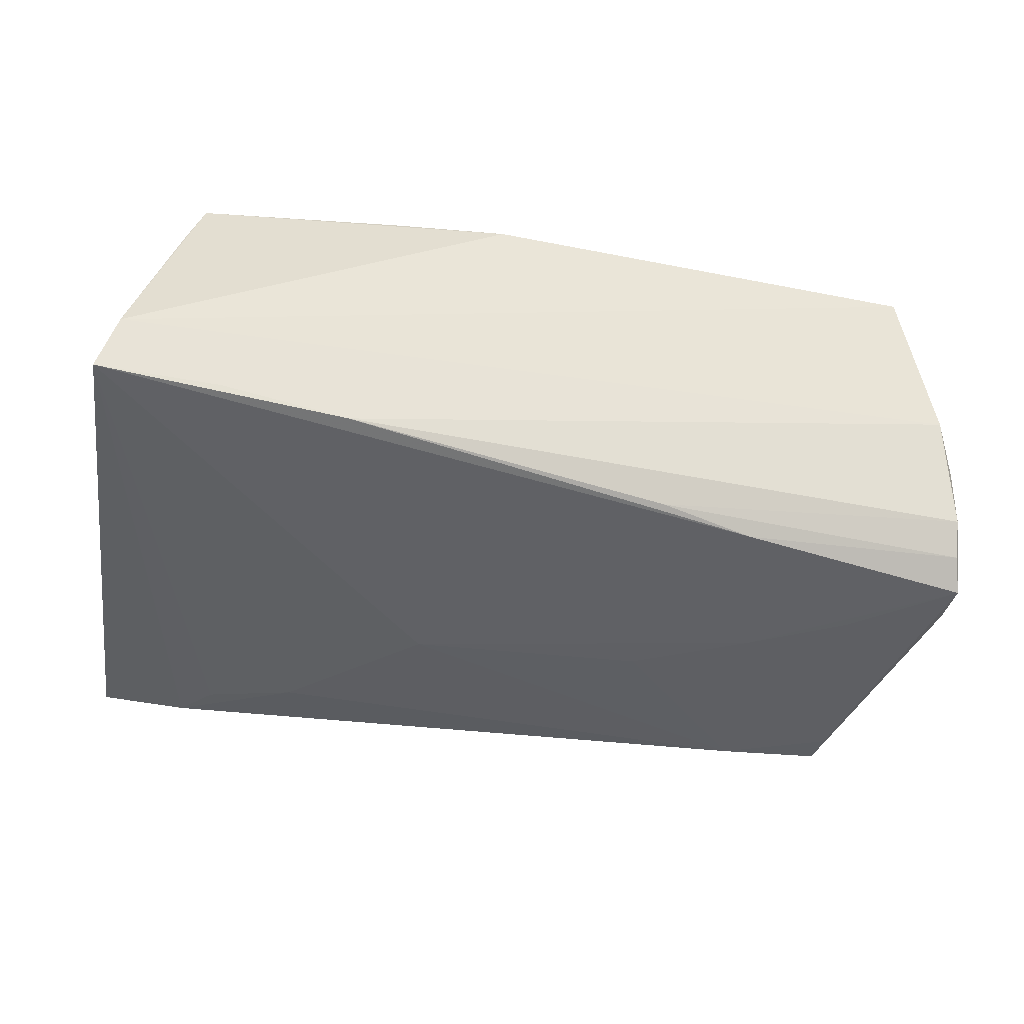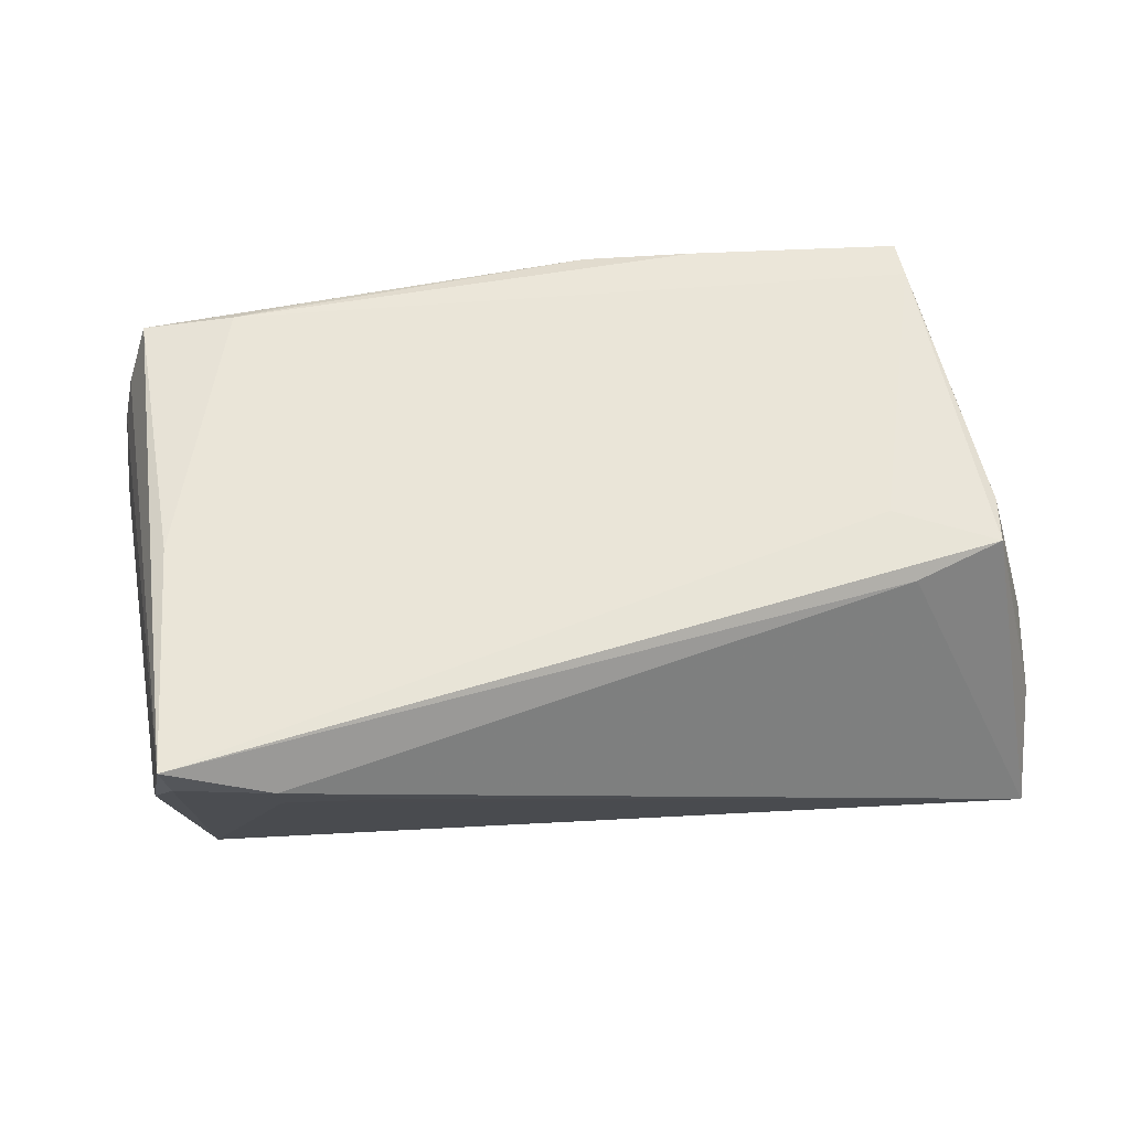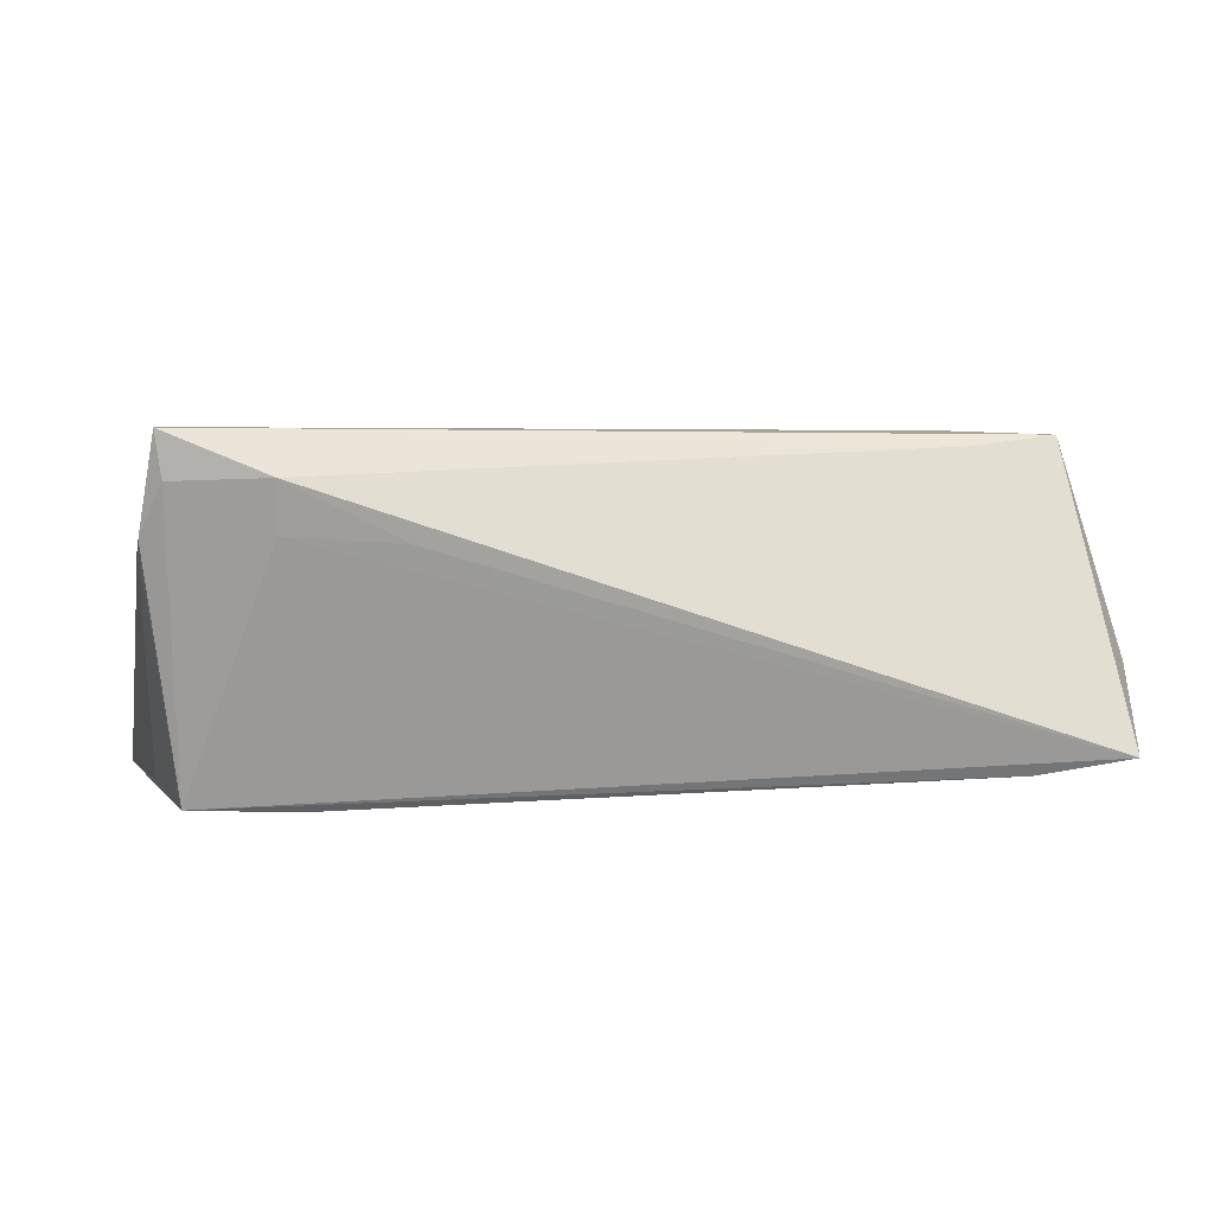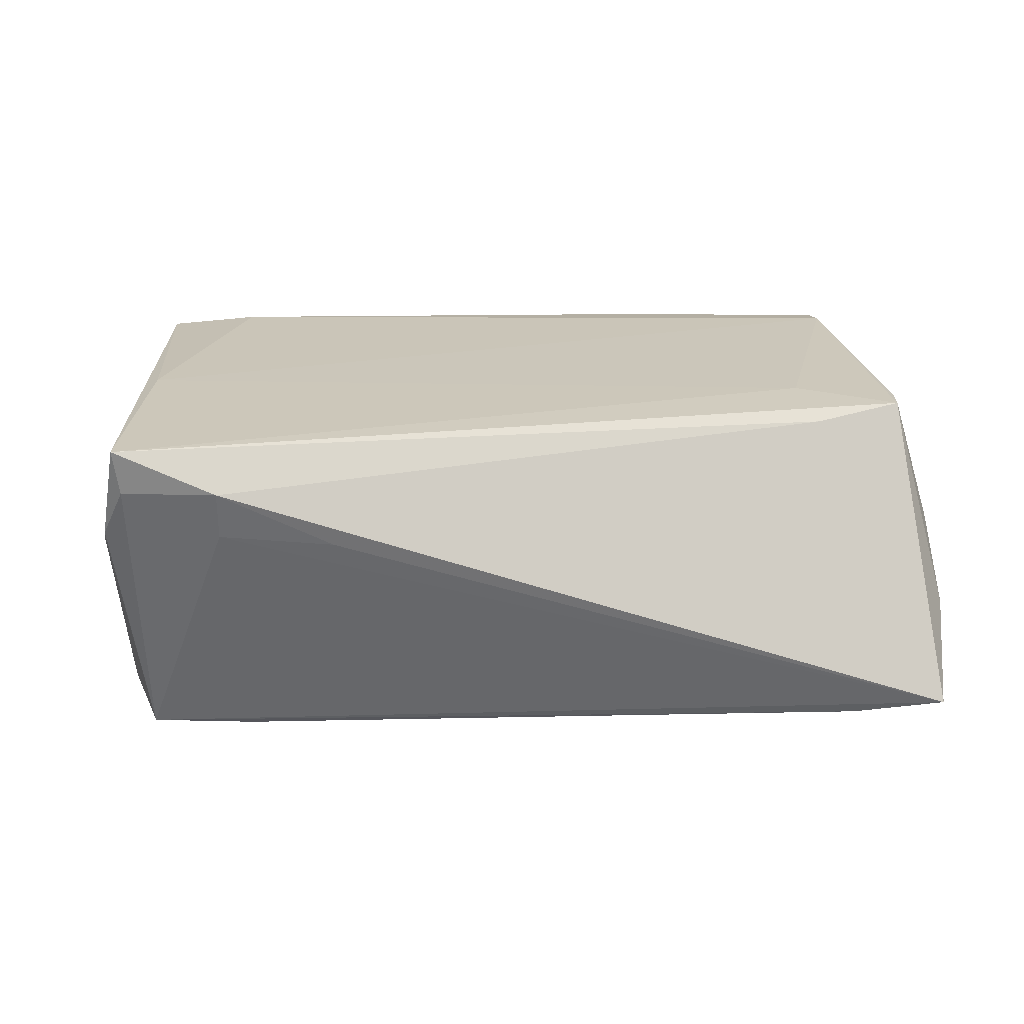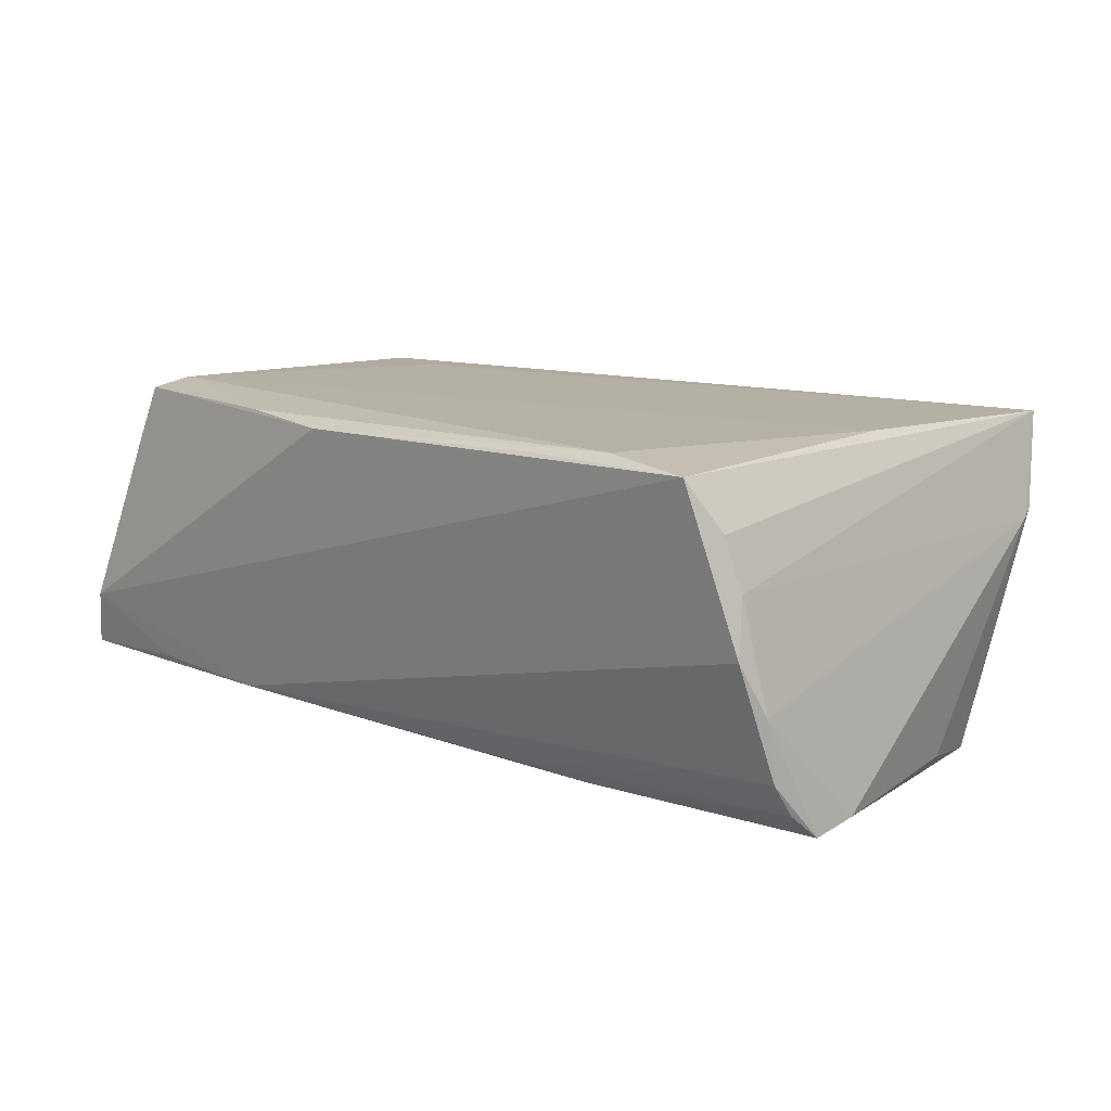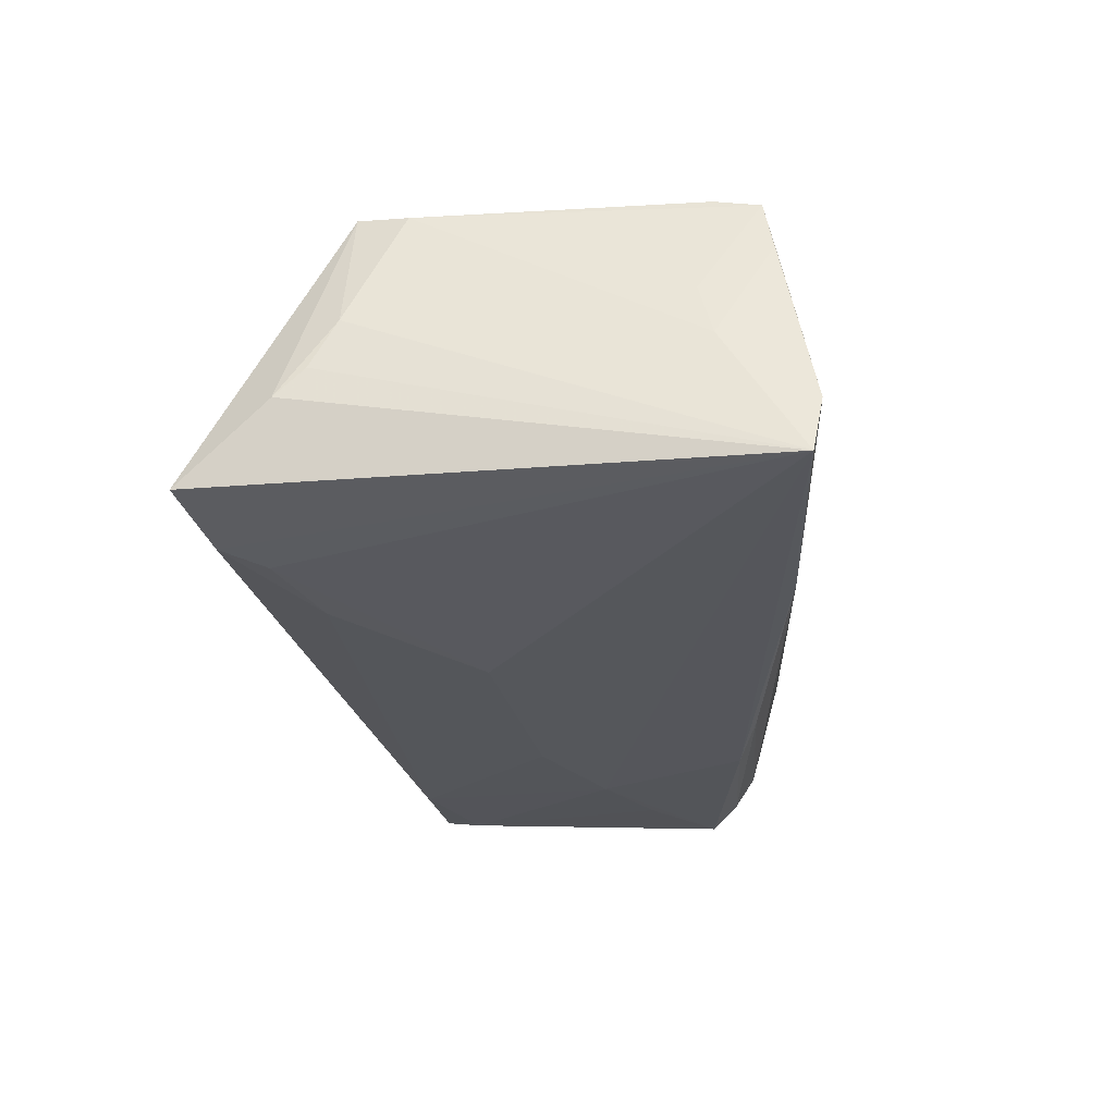
<metadata>
{"format":"obj","ext":"obj","renderer":"f3d","projection":"perspective","resolution":1024,"background":"white","views":[{"elev":-42.8,"azim":-10.4,"up":"+Z"},{"elev":58.7,"azim":171.6,"up":"+Z"},{"elev":3.8,"azim":173.7,"up":"+Z"},{"elev":20.5,"azim":176.9,"up":"+Z"},{"elev":12.1,"azim":45.4,"up":"+Z"},{"elev":-24.4,"azim":-82.7,"up":"+Z"}]}
</metadata>
<code>
v 0.05153 0.03356 0.01604
v 0.05003 0.003894 0.02222
v 0.05234 0.03402 0.02179
v 0.05117 -0.03138 0.02103
v 0.05932 -0.01715 -0.02091
v -0.04048 0.02848 -0.01795
v -0.04919 -0.03039 0.02126
v -0.04346 -0.0336 -0.01604
v 0.03931 -0.03047 0.02222
v 0.0157 -0.02551 -0.01921
v 0.02825 -0.02261 -0.02039
v -0.05416 -0.02276 0.007681
v 0.05449 0.01257 -0.01901
v -0.02706 -0.03204 -0.01745
v -0.05756 0.02082 -0.001456
v -0.04462 0.0337 -0.01713
v 0.0372 0.02395 -0.02139
v 0.05581 -0.02677 0.008221
v -0.05602 -0.02456 0.0006701
v 0.03316 -0.002865 -0.02222
v 0.05802 -0.02473 -0.00569
v 0.02945 -0.0323 0.02124
v 0.03934 0.03417 0.01014
v -0.05182 0.01717 0.02129
v -0.05275 0.01083 0.02063
v -0.04925 -0.02475 0.02222
v 0.05839 -0.02072 -0.01768
v 0.05639 -0.02784 0.0008859
v -0.05121 -0.03161 0.01424
v 0.05439 0.03083 0.009783
v 0.05819 -0.02353 -0.01353
v -0.02911 0.02427 -0.01913
v -0.05941 -0.03463 -0.01643
v -0.05789 0.02451 -0.00513
v 0.05941 -0.01096 -0.01988
v -0.05672 0.01755 0.004914
v 0.0393 0.03592 0.01643
v 0.04593 -0.008545 -0.02165
v 0.05411 -0.02793 0.01469
v 0.05069 0.02336 -0.02103
v 0.02473 0.03531 0.009205
v -0.007745 -0.03495 0.02033
v -0.01216 0.007215 -0.02104
v -0.0571 -0.03592 -0.008913
v 0.05113 0.01879 -0.02141
v -0.03894 0.01124 0.02183
v -0.05608 0.03592 -0.01498
v -0.04049 0.02049 0.0199
v -0.02212 -0.03317 0.02113
v 0.05463 0.02965 0.008754
v 0.01831 0.004448 -0.02195
f 47 23 40
f 40 23 1
f 33 11 14
f 4 42 44
f 1 23 37
f 34 24 47
f 34 47 33
f 26 24 25
f 5 27 11
f 5 40 35
f 31 27 5
f 47 40 16
f 33 47 16
f 33 43 20
f 20 11 33
f 20 5 11
f 38 5 20
f 30 40 1
f 50 40 30
f 13 50 35
f 35 40 13
f 13 40 50
f 10 14 11
f 11 27 10
f 31 14 10
f 10 27 31
f 33 14 8
f 8 44 33
f 14 44 8
f 33 44 29
f 22 42 4
f 4 9 22
f 22 9 42
f 49 9 26
f 42 9 49
f 26 9 2
f 2 9 4
f 47 24 48
f 48 37 47
f 41 23 47
f 47 37 41
f 41 37 23
f 24 34 36
f 36 25 24
f 17 16 40
f 38 20 45
f 45 5 38
f 40 5 45
f 45 17 40
f 20 17 45
f 4 18 39
f 35 50 21
f 50 18 21
f 21 5 35
f 31 5 21
f 33 29 19
f 19 36 33
f 25 36 19
f 25 19 12
f 12 19 29
f 42 49 7
f 7 44 42
f 7 29 44
f 7 49 26
f 7 12 29
f 26 25 7
f 25 12 7
f 46 24 26
f 26 2 46
f 15 34 33
f 33 36 15
f 15 36 34
f 32 17 43
f 16 17 32
f 51 20 43
f 43 17 51
f 51 17 20
f 28 18 4
f 28 21 18
f 31 21 28
f 28 14 31
f 4 44 28
f 28 44 14
f 1 37 3
f 3 46 2
f 3 30 1
f 3 2 4
f 24 46 3
f 4 39 3
f 37 48 3
f 3 39 18
f 3 48 24
f 50 30 3
f 3 18 50
f 6 43 33
f 6 32 43
f 33 16 6
f 16 32 6

</code>
